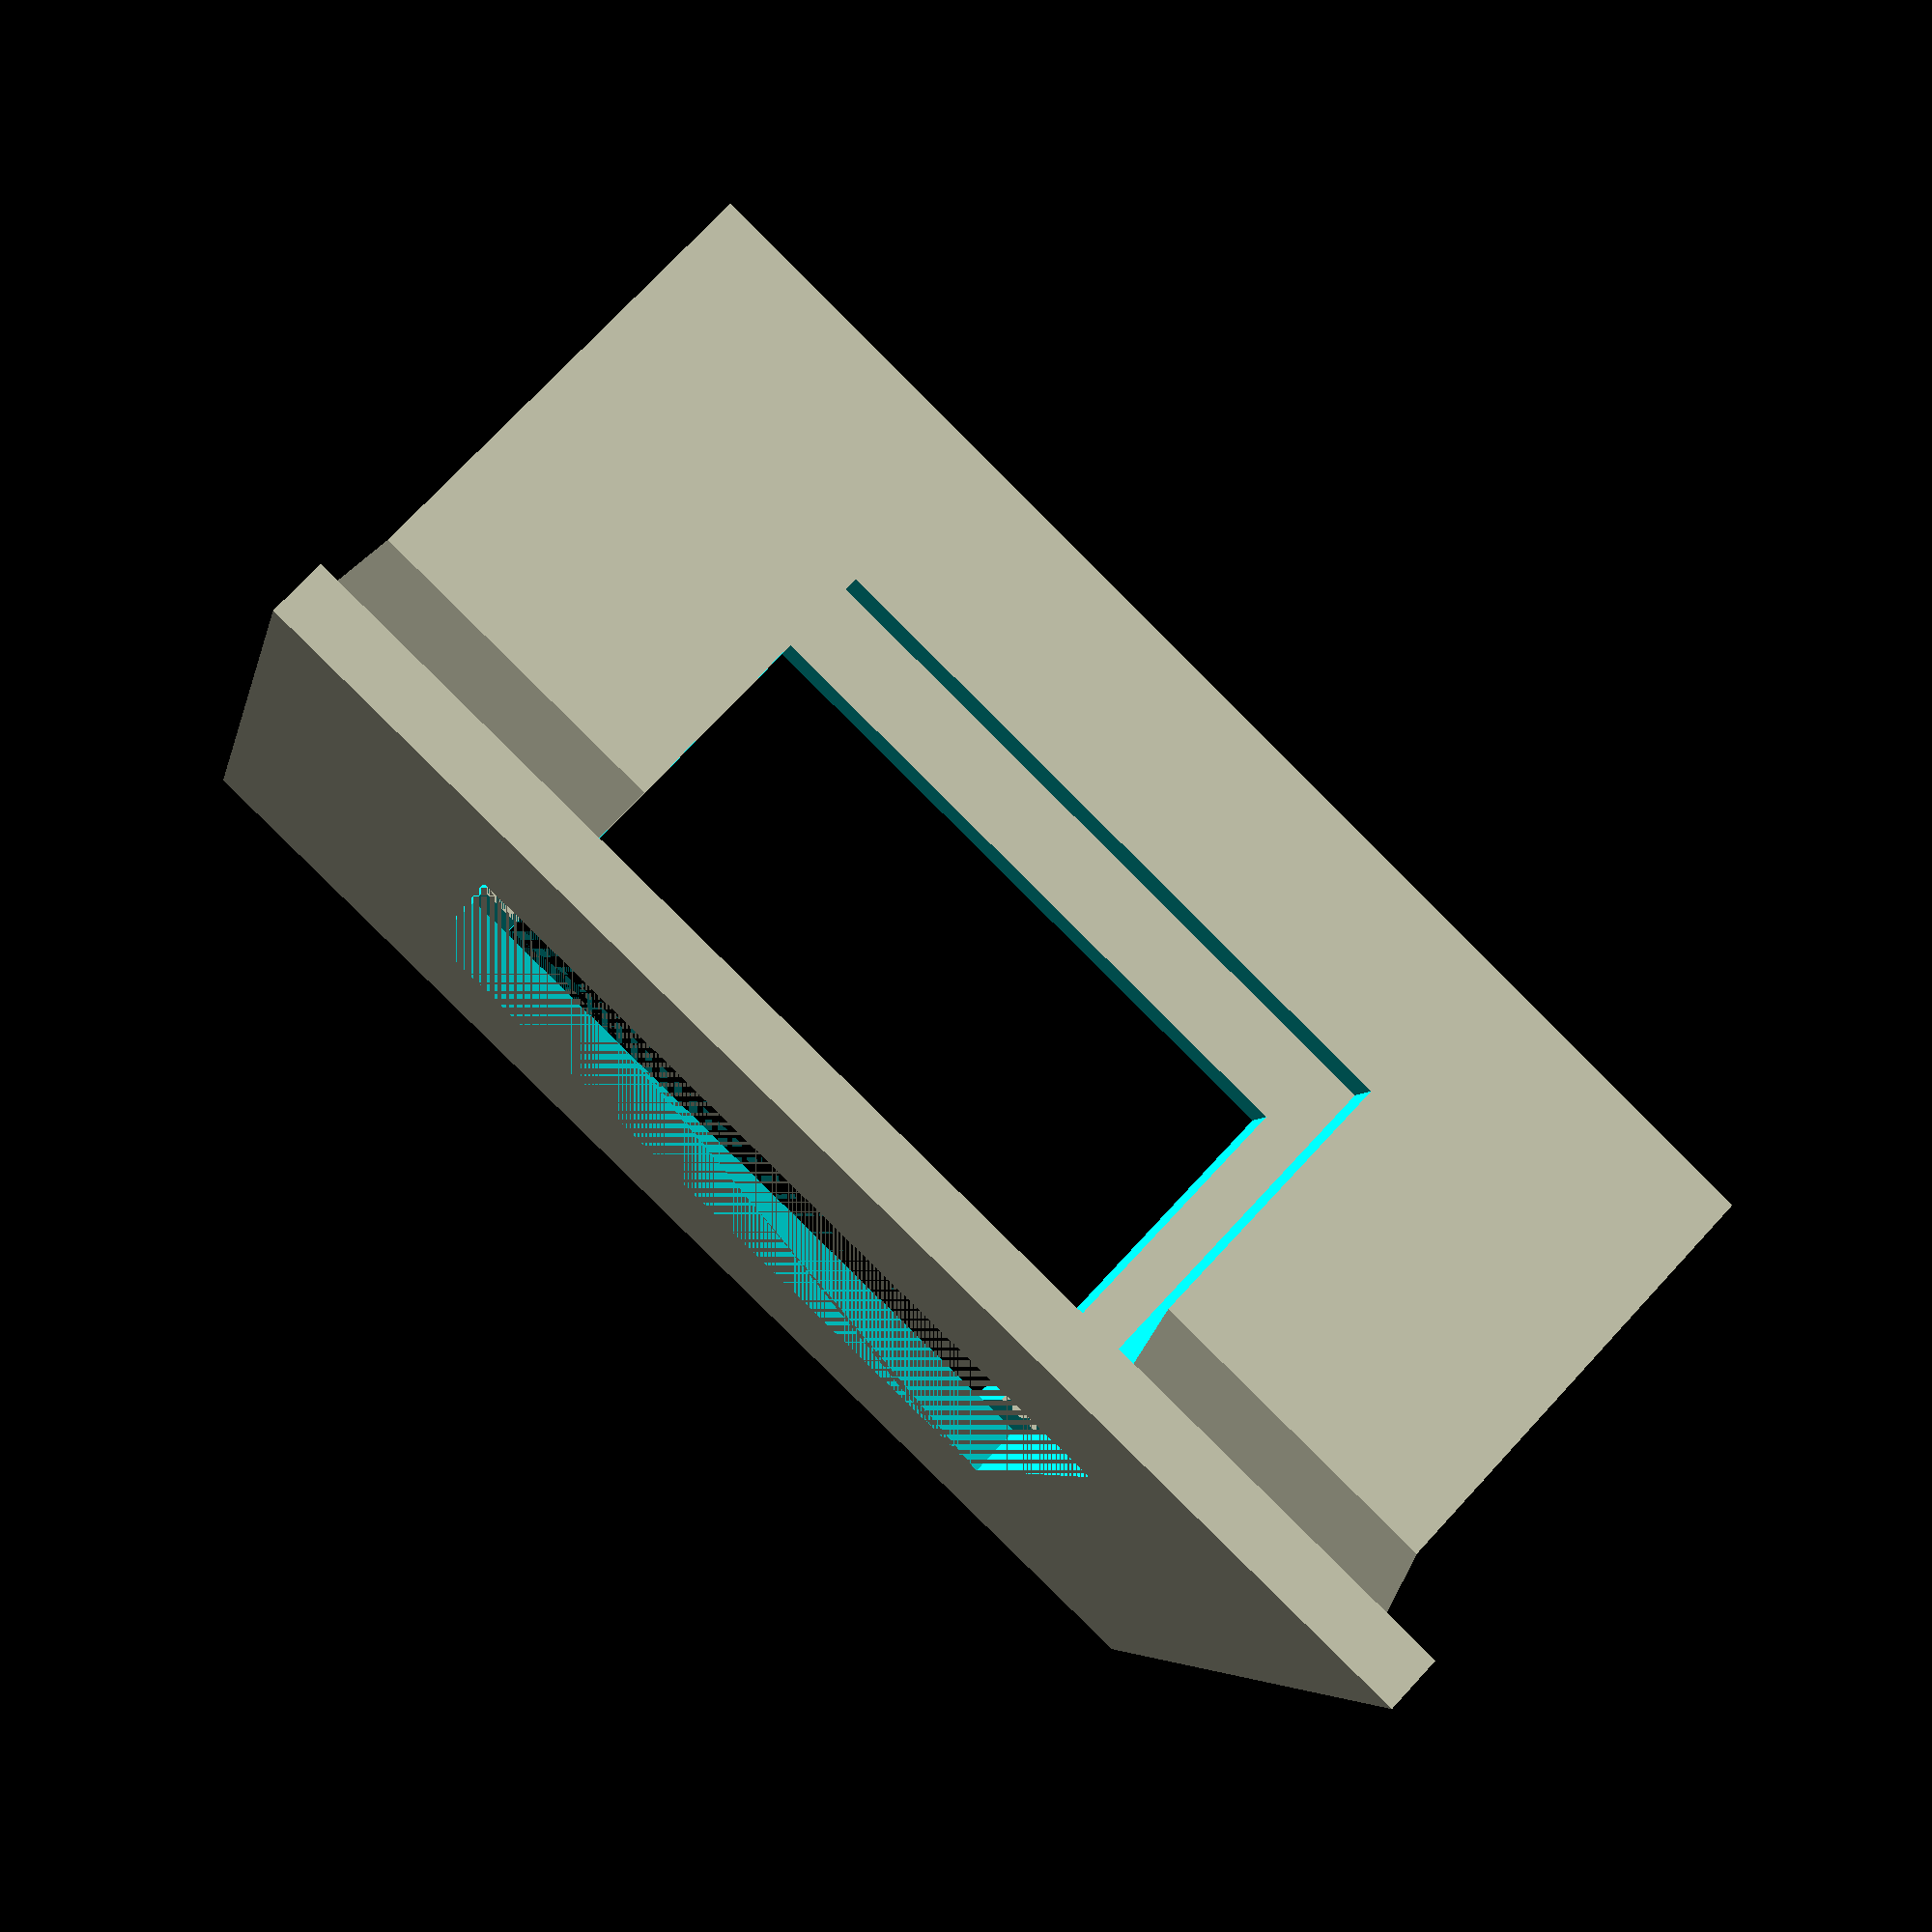
<openscad>

/*
  x = direction of the sheet material
  y = perpendicular to the long sheet edges
*/

print_comp = 0.2;  // compensation for (unwanted) additional material being extruded bei 3d printer
max_dim_x = 60;  // max routing in direction of sheet
max_dim_y = 40;  // max routing perpendicular to sheet direction
frame_w = 50;  // width of support area
min_cutter_dim = 6;  // smallest cutter to be taken into account
max_cutter_len = 40;  // maximum cutter length sticking out of router chuck
copyring_dia = 13.8;  // outer copying ring diameter


router_jig_edge_basis(sheet_width = 30);

module router_jig_edge_basis(sheet_width) {
    jig_h = 5;  // jig height (or strength)
    guide_h = 50;  // height of guides to hold the jig
    dia_to_add = copyring_dia-min_cutter_dim;
    outer_x = max_dim_x+dia_to_add+frame_w;
    outer_y = max_dim_y+dia_to_add+frame_w;

    difference() {
        union() {
            cube([outer_x, outer_y, jig_h], center=true);
            translate([0, (sheet_width+jig_h)/2, (guide_h+jig_h)/2]) cube([outer_x, jig_h, guide_h], center=true);
            translate([0, -(sheet_width+jig_h)/2, (guide_h+jig_h)/2]) cube([outer_x, jig_h, guide_h], center=true);
            translate([outer_x/2, sheet_width/2+jig_h, jig_h/2]) rotate([0, -90, 0])
                linear_extrude(height=outer_x) polygon(points = [[0, 0], [10, 0], [0, 10]]);
            translate([outer_x/2, -(sheet_width/2+jig_h), jig_h/2]) rotate([0, -90, 0])
                linear_extrude(height=outer_x) polygon(points = [[0, 0], [10, 0], [0, -10]]);
        }
        cube([max_dim_x+dia_to_add+print_comp, max_dim_y+dia_to_add+print_comp, jig_h], center=true);
        translate([0, 0, max_cutter_len/2]) cube([max_dim_x, outer_y, max_cutter_len-jig_h], center=true);
    }
}
</openscad>
<views>
elev=285.5 azim=345.2 roll=222.8 proj=p view=wireframe
</views>
